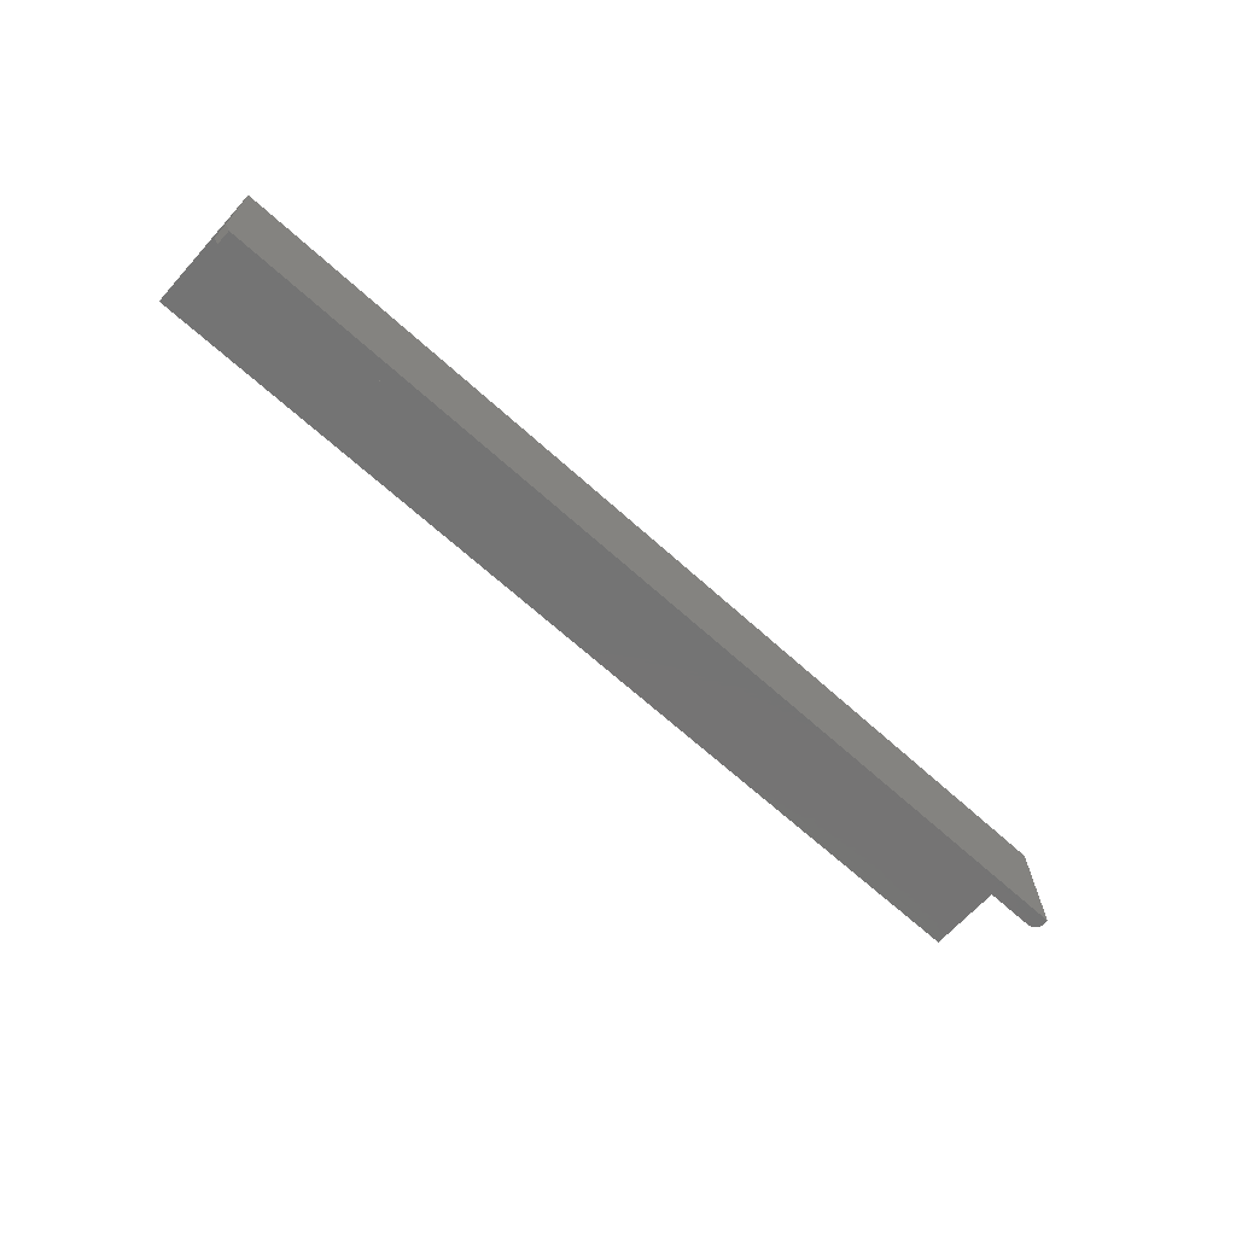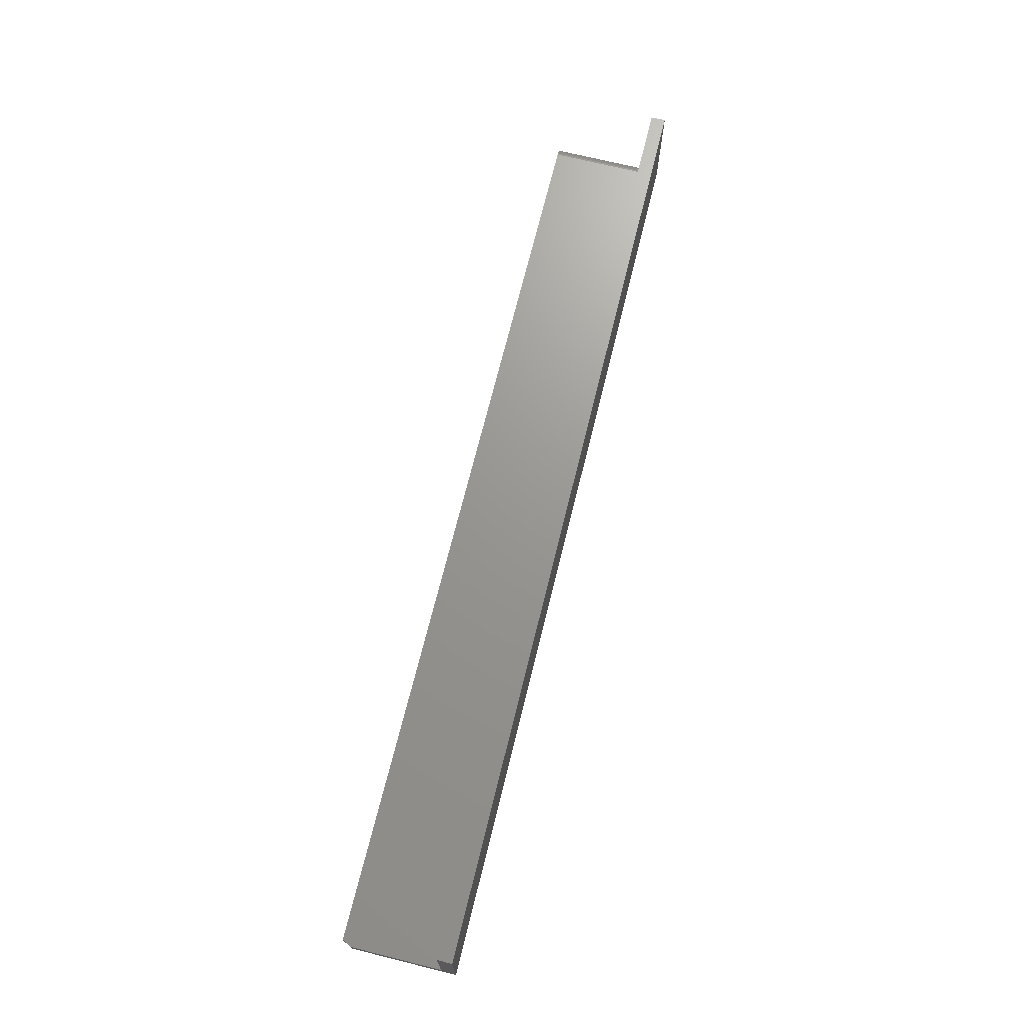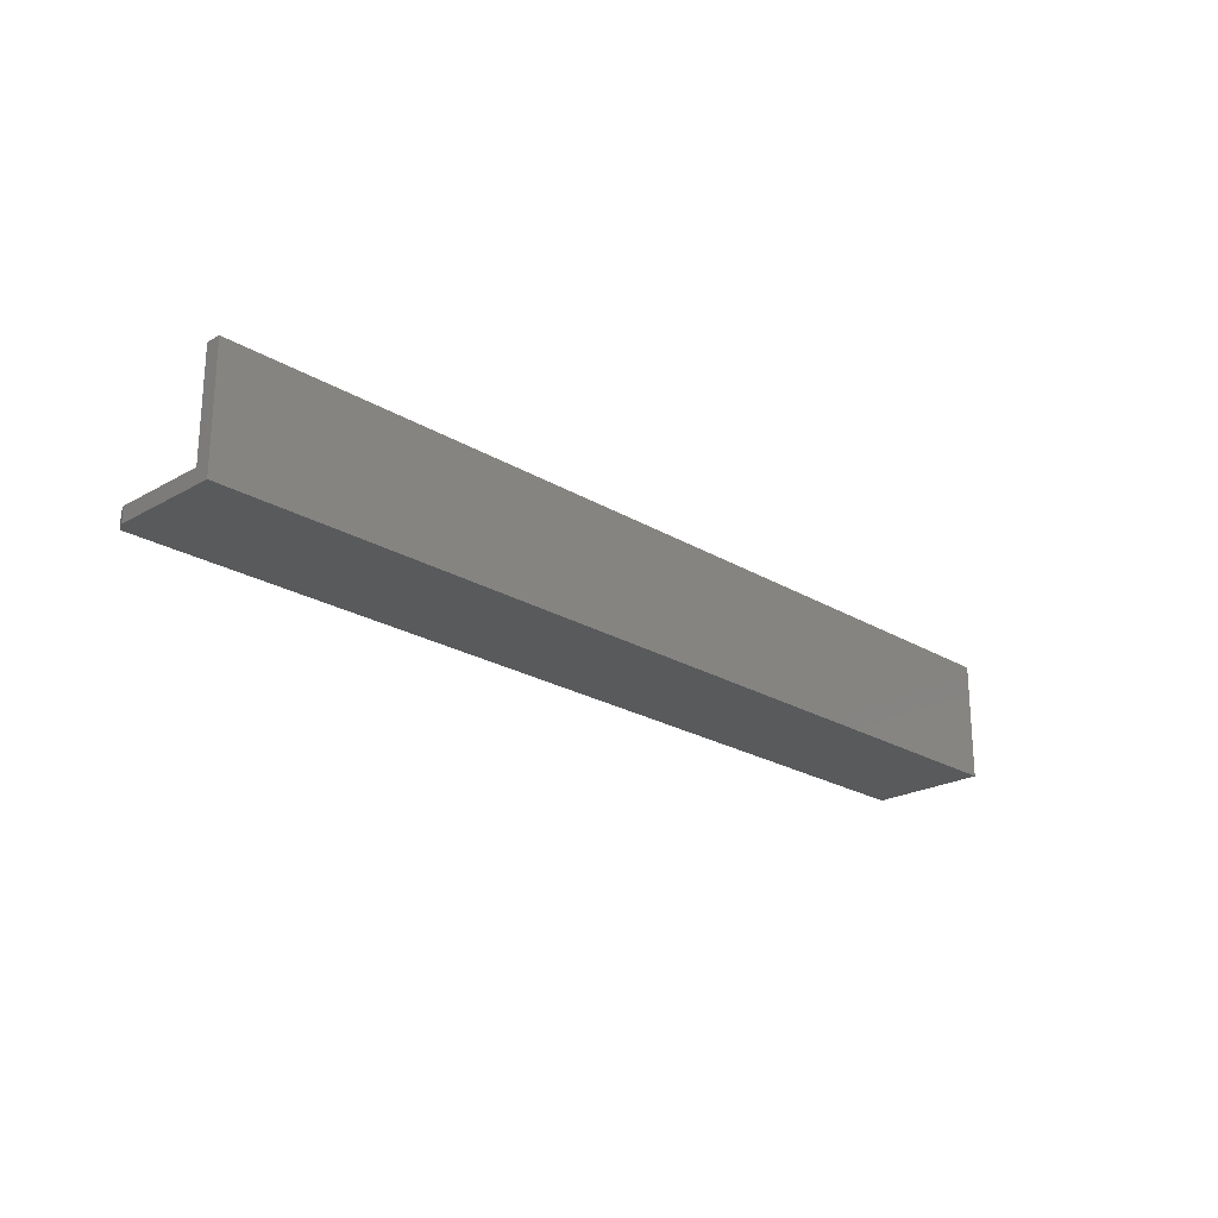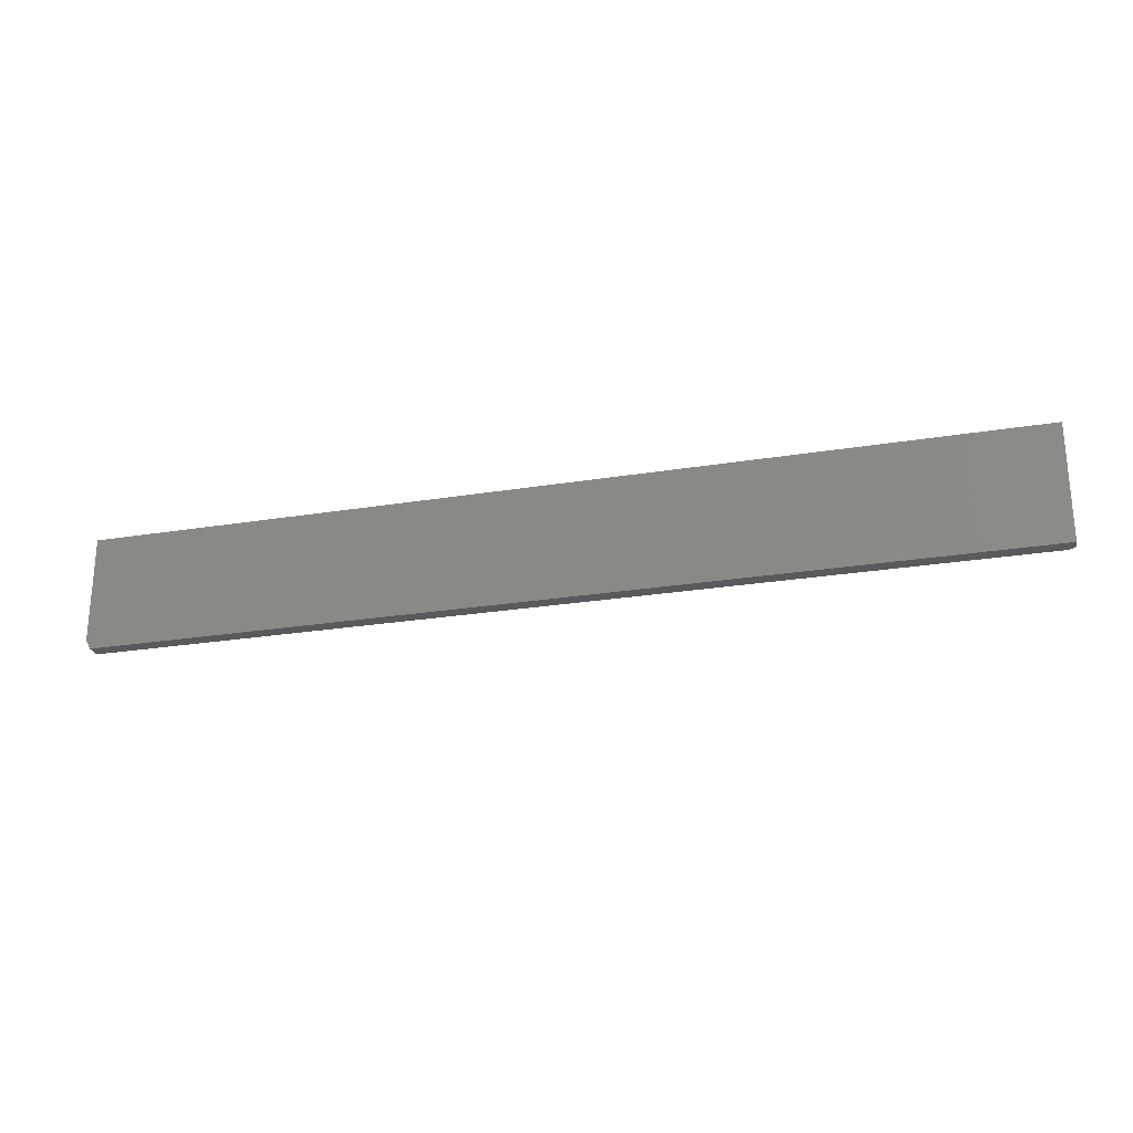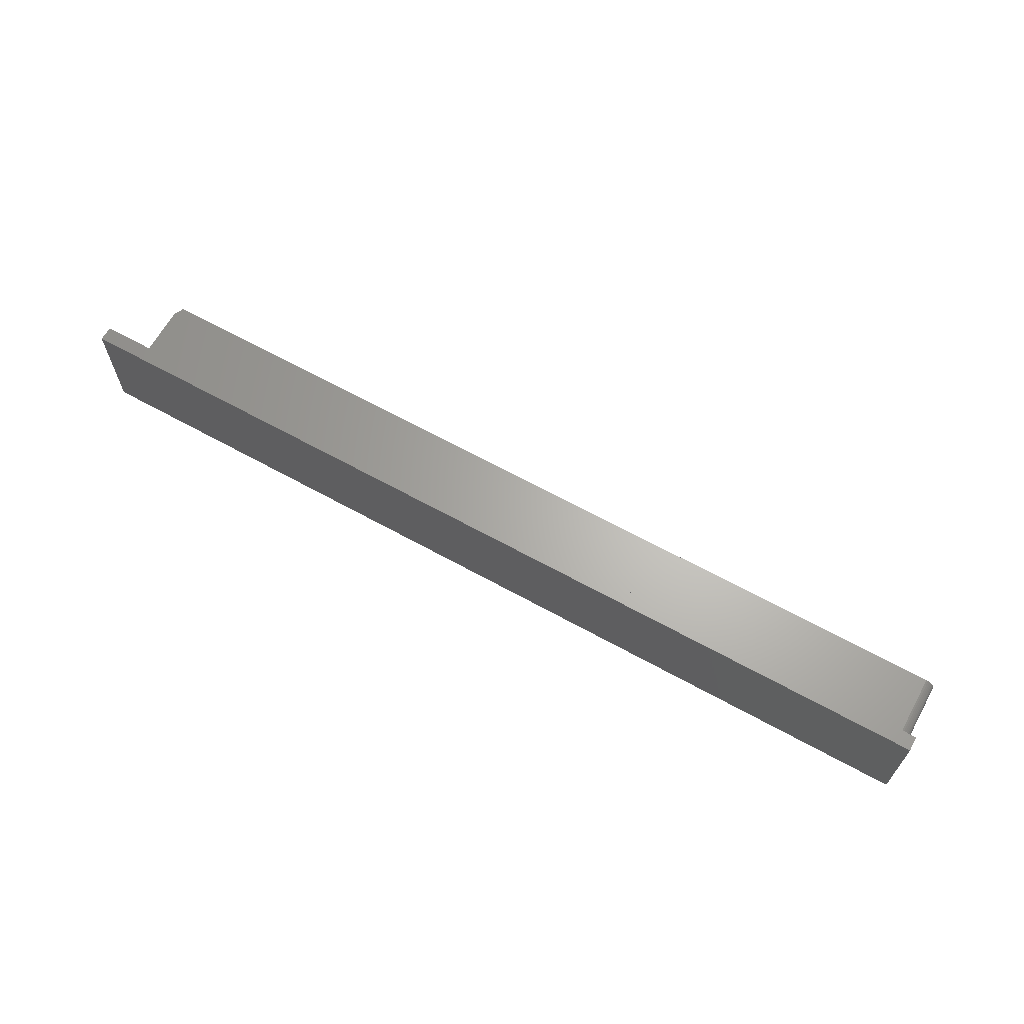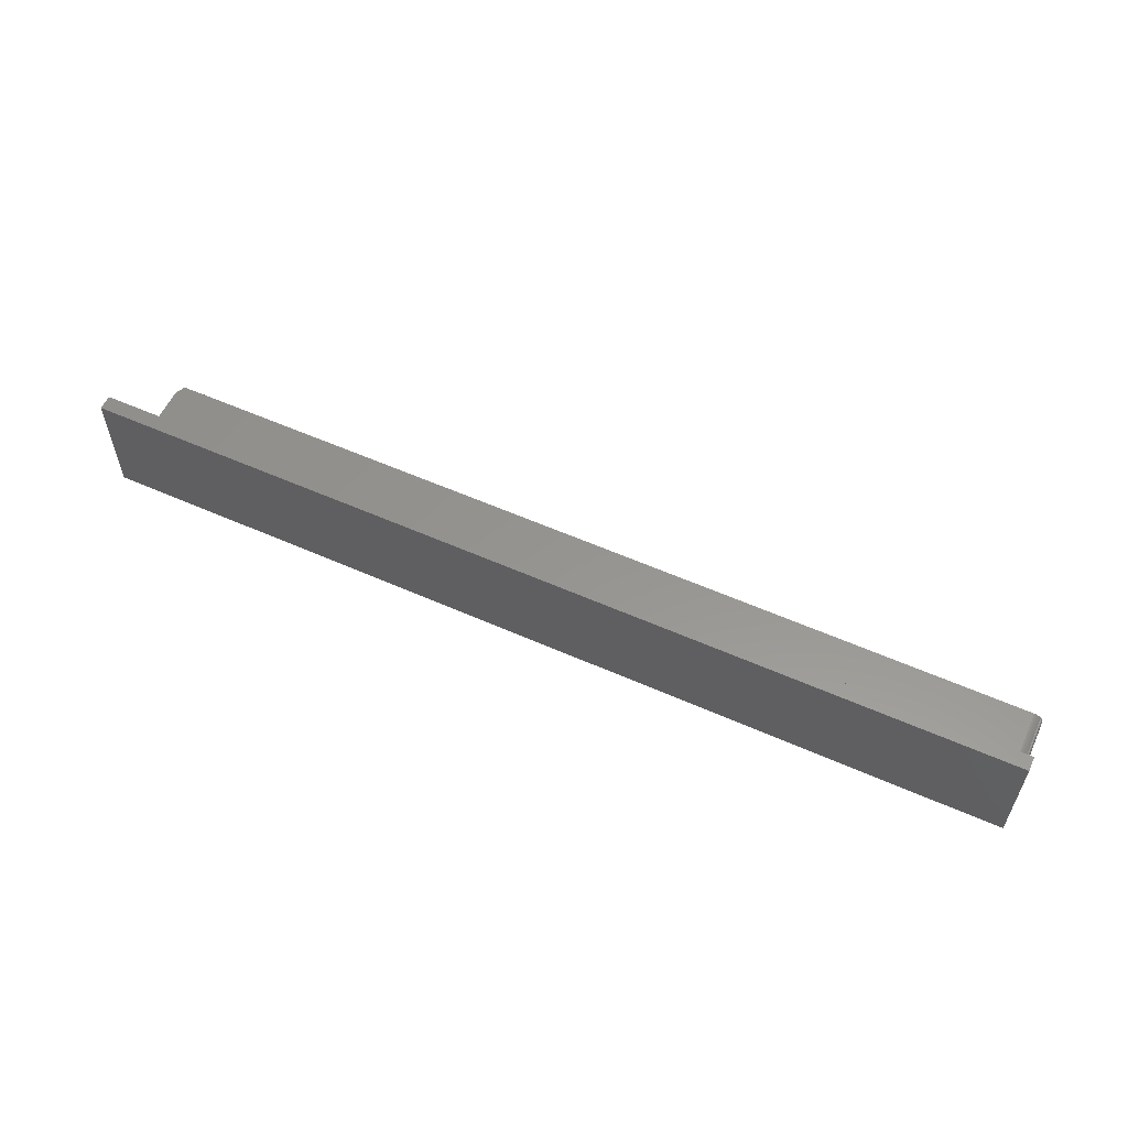
<metadata>
{"format":"stl","ext":"stl","renderer":"f3d","projection":"perspective","resolution":1024,"background":"white","views":[{"elev":-66.7,"azim":137.8,"up":"+Y"},{"elev":70.2,"azim":103.9,"up":"+Z"},{"elev":-22.8,"azim":134.2,"up":"+Z"},{"elev":-24.6,"azim":-164.9,"up":"+Y"},{"elev":65.0,"azim":-150.9,"up":"+Z"},{"elev":57.5,"azim":-155.3,"up":"+Z"}]}
</metadata>
<code>
# stl→obj: 30 verts, 56 faces
v -0.75 -0.1875 0.008059
v -0.75 -0.1875 0
v -0.7404 -0.1875 0.02249
v 0.7422 -0.1875 0
v -0.7344 -0.1875 0.02368
v -0.7374 -0.1875 0.02338
v 0.7422 -0.1875 0.02368
v -0.7497 -0.1875 0.01111
v -0.7431 -0.1875 0.02105
v -0.7454 -0.1875 0.01911
v -0.7474 -0.1875 0.01674
v -0.7488 -0.1875 0.01404
v -0.7344 -0.02368 0.02368
v 0.75 -0.02368 0.02368
v 0.75 -0.1719 0.02368
v 0.75 1.148e-17 0.1875
v 0.75 -0.02368 0.1875
v 0.75 0 -1.148e-17
v 0.75 -0.1719 -9.568e-19
v -0.75 0 -1.148e-17
v -0.75 1.148e-17 0.1875
v -0.75 -0.02368 0.1875
v -0.75 -0.02368 0.008059
v -0.7497 -0.02368 0.01111
v -0.7488 -0.02368 0.01404
v -0.7474 -0.02368 0.01674
v -0.7454 -0.02368 0.01911
v -0.7431 -0.02368 0.02105
v -0.7404 -0.02368 0.02249
v -0.7374 -0.02368 0.02338
f 1 2 3
f 4 3 2
f 5 6 3
f 5 3 4
f 5 4 7
f 8 1 3
f 8 3 9
f 8 9 10
f 8 10 11
f 8 11 12
f 13 5 14
f 14 5 7
f 14 7 15
f 16 17 18
f 18 17 14
f 18 14 19
f 19 14 15
f 2 20 4
f 4 20 18
f 4 18 19
f 19 15 4
f 4 15 7
f 21 22 16
f 16 22 17
f 1 23 2
f 23 20 2
f 20 23 24
f 20 24 25
f 20 25 22
f 20 22 21
f 22 25 26
f 22 26 27
f 22 27 28
f 22 28 29
f 22 29 30
f 22 30 13
f 22 13 14
f 22 14 17
f 20 21 18
f 18 21 16
f 23 1 24
f 24 1 8
f 24 8 25
f 25 8 12
f 25 12 26
f 26 12 11
f 26 11 27
f 27 11 10
f 27 10 28
f 28 10 9
f 28 9 29
f 29 9 3
f 29 3 30
f 30 3 6
f 30 6 13
f 13 6 5

</code>
